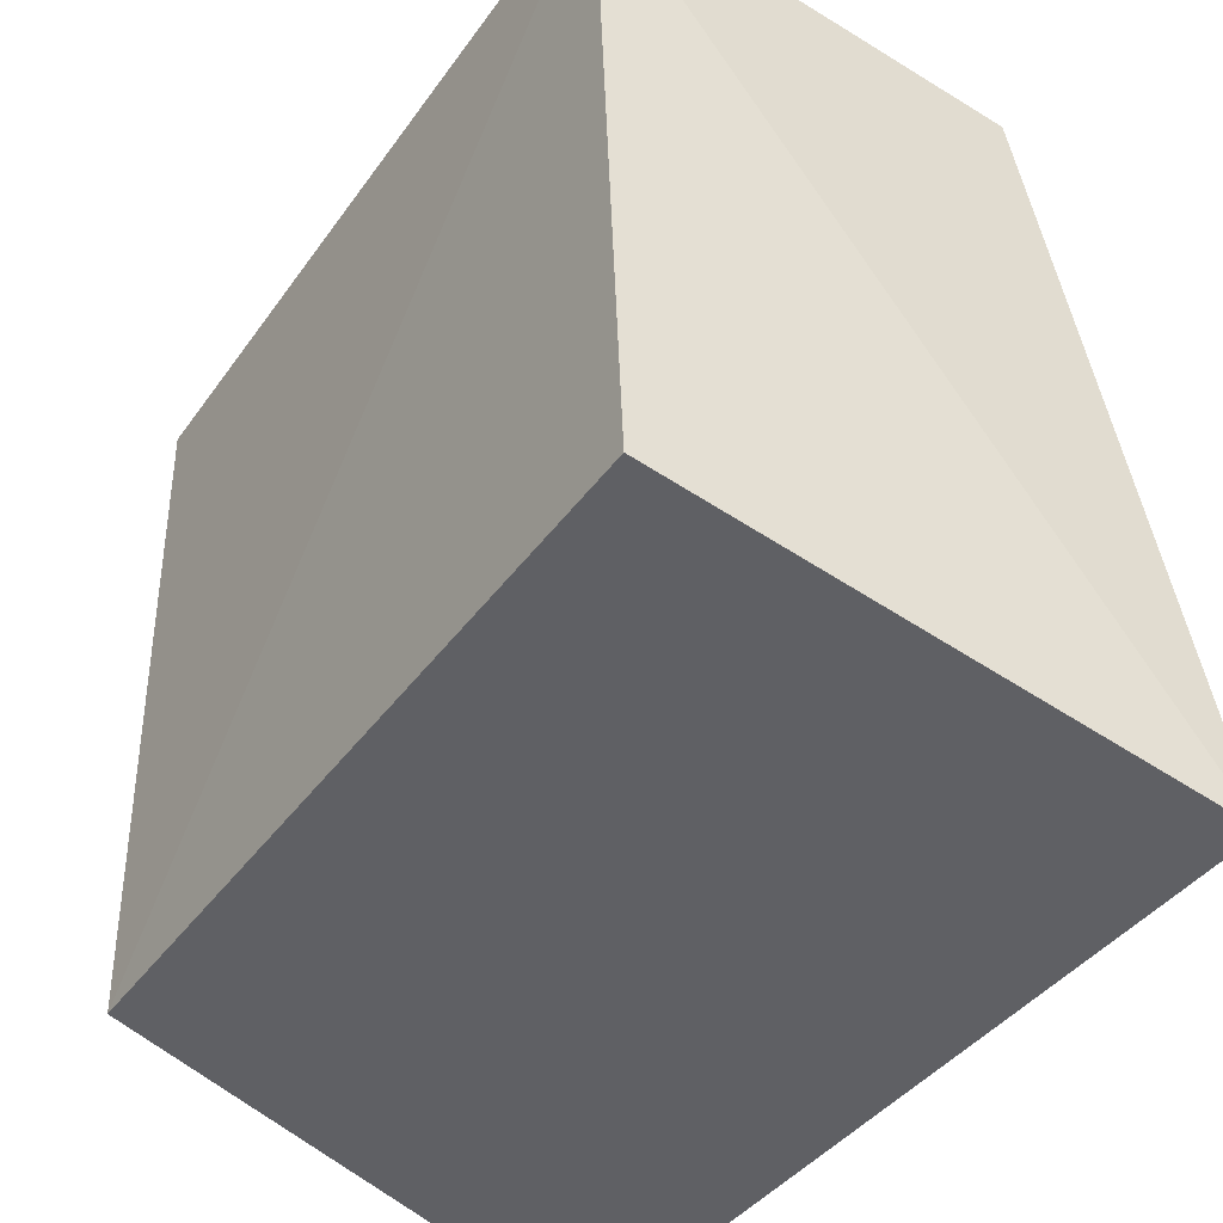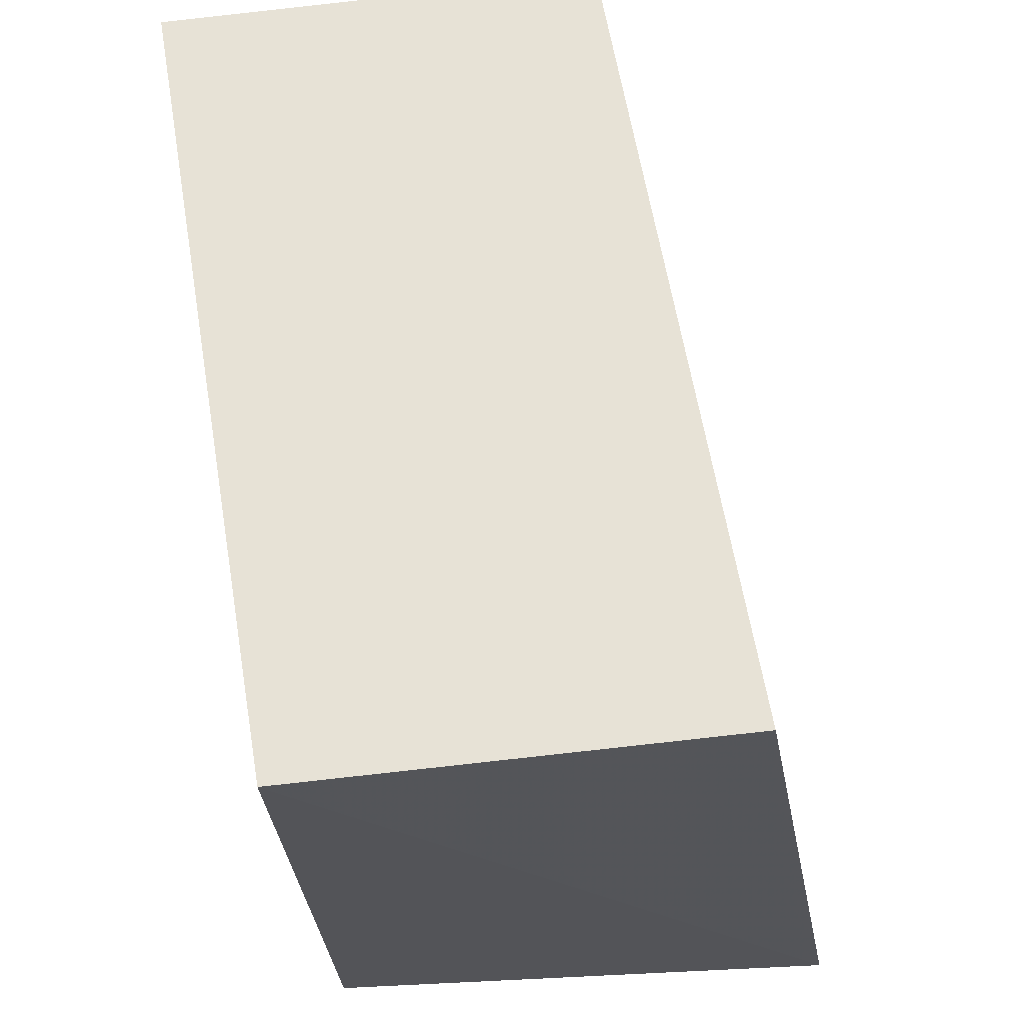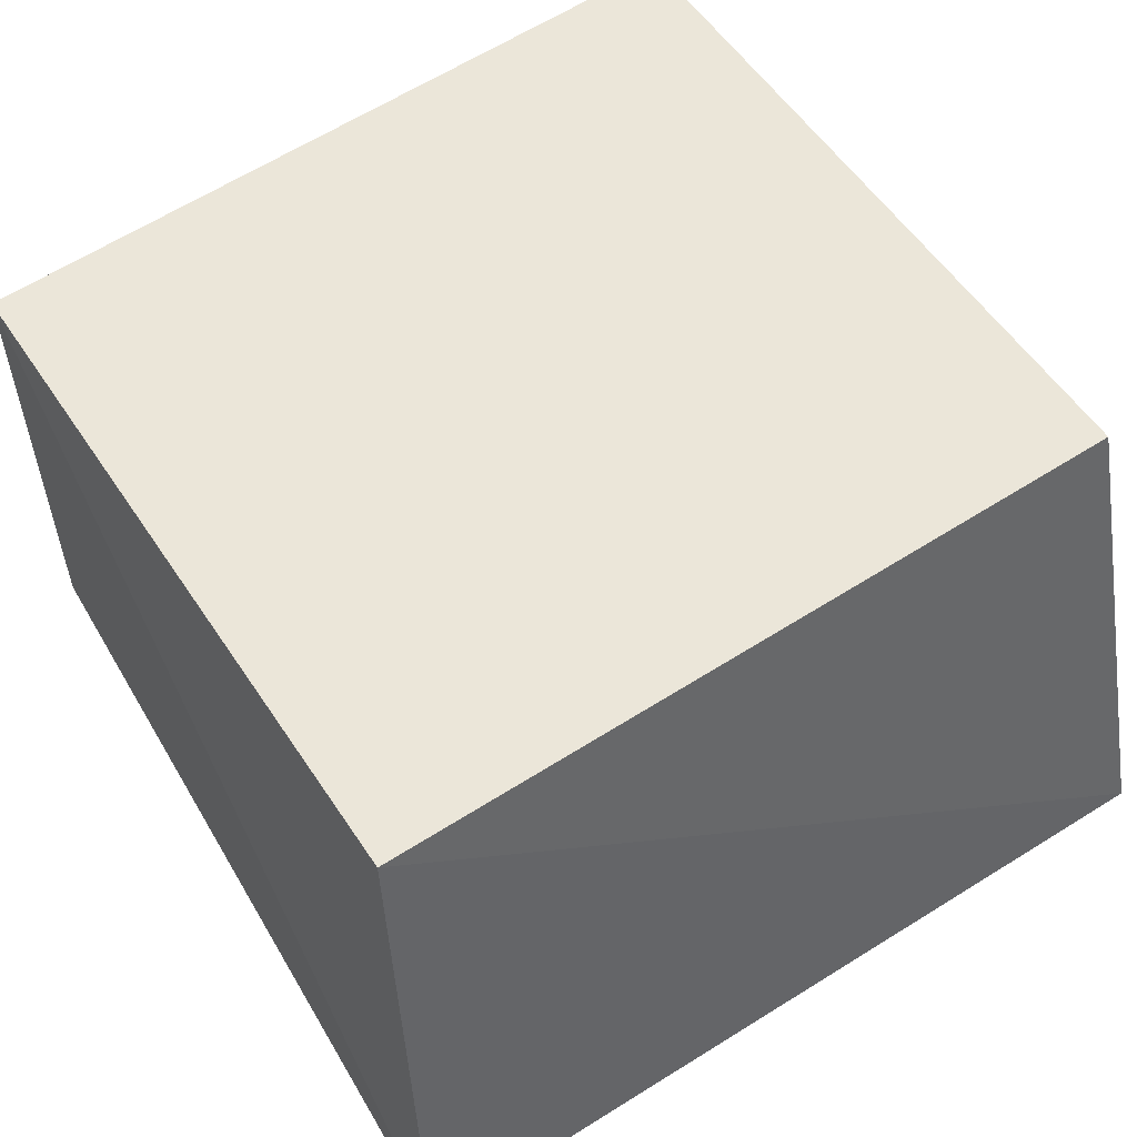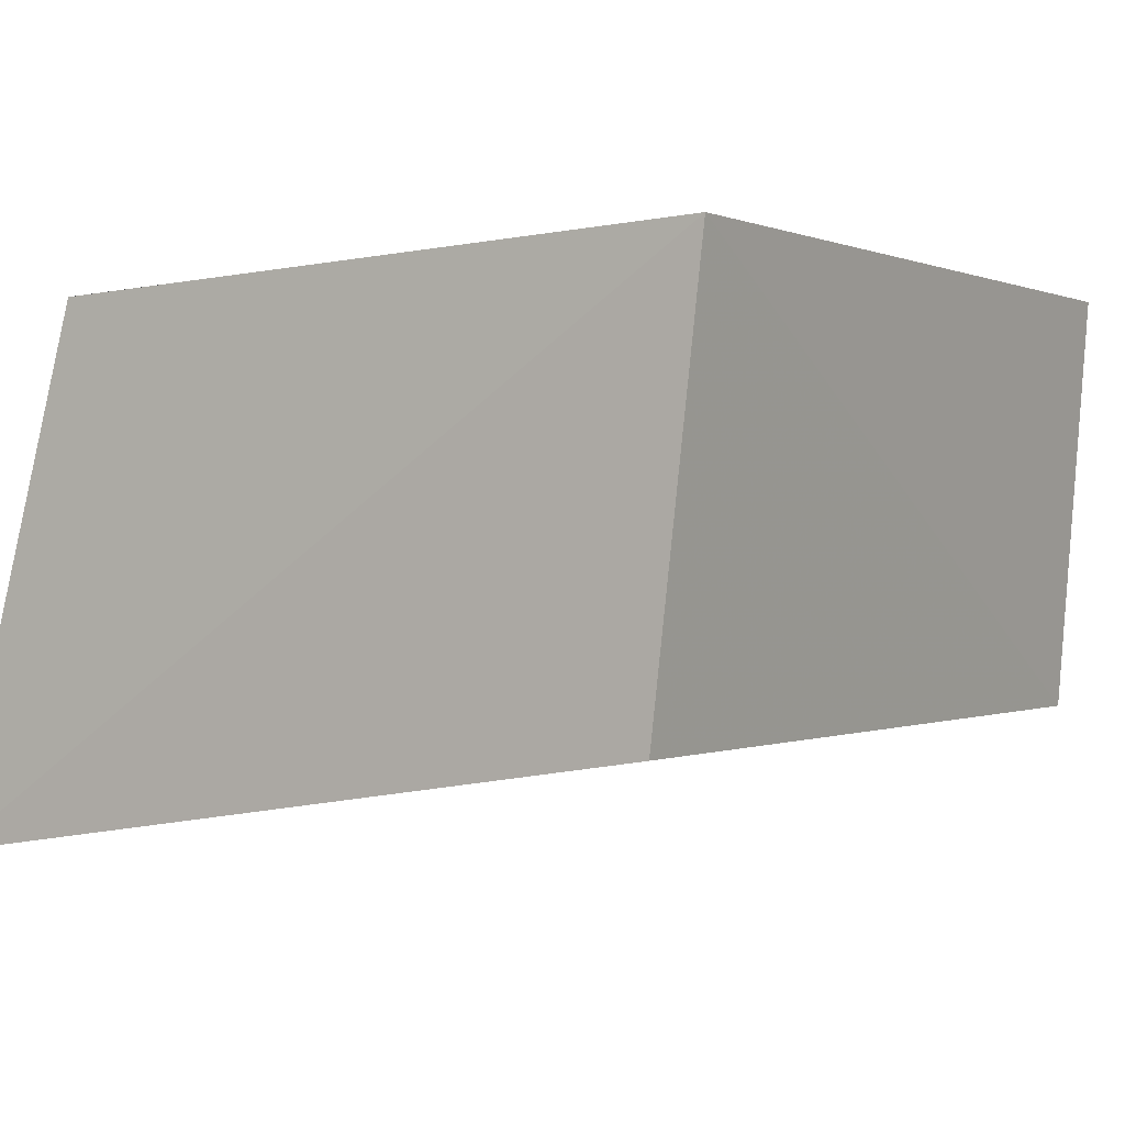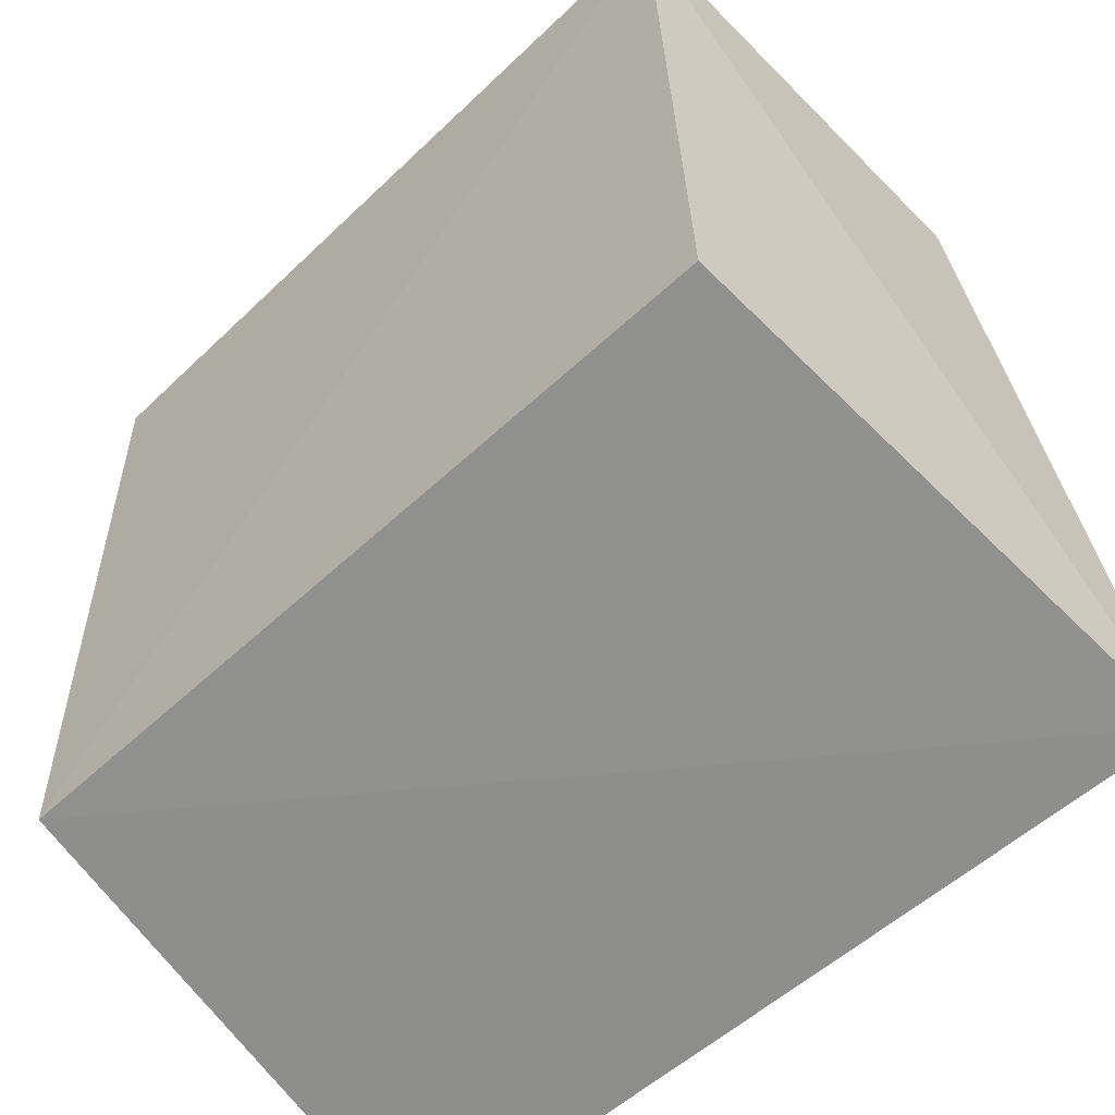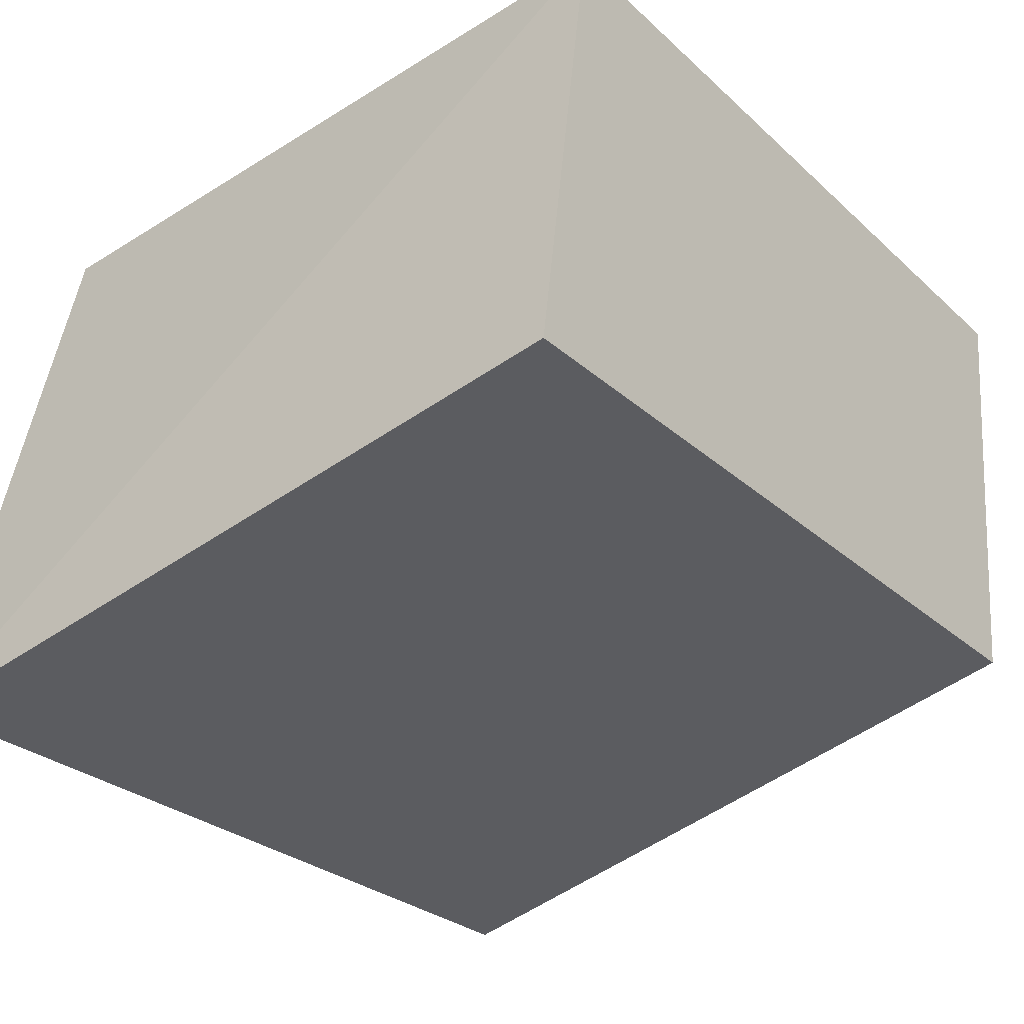
<metadata>
{"format":"obj","ext":"obj","renderer":"f3d","projection":"perspective","resolution":1024,"background":"white","views":[{"elev":-43.8,"azim":-123.8,"up":"+Z"},{"elev":66.0,"azim":-99.9,"up":"+Z"},{"elev":56.1,"azim":145.9,"up":"+Y"},{"elev":0.2,"azim":-54.5,"up":"+Y"},{"elev":-58.1,"azim":-136.2,"up":"+Z"},{"elev":-31.7,"azim":-50.1,"up":"+Y"}]}
</metadata>
<code>
v 0.1453 -0.3931 0.119
v 0.1571 -0.4283 -0.1185
v 0.1439 -0.2679 -0.08485
v -0.09692 -0.26 0.1358
v -0.1103 -0.4325 -0.1215
v 0.1416 -0.2624 0.1311
v -0.1001 -0.3946 0.1215
v -0.09848 -0.2679 -0.08485
f 5 2 1
f 5 3 2
f 6 3 4
f 6 4 1
f 6 1 2
f 6 2 3
f 7 5 1
f 7 1 4
f 7 4 5
f 8 5 4
f 8 4 3
f 8 3 5

</code>
